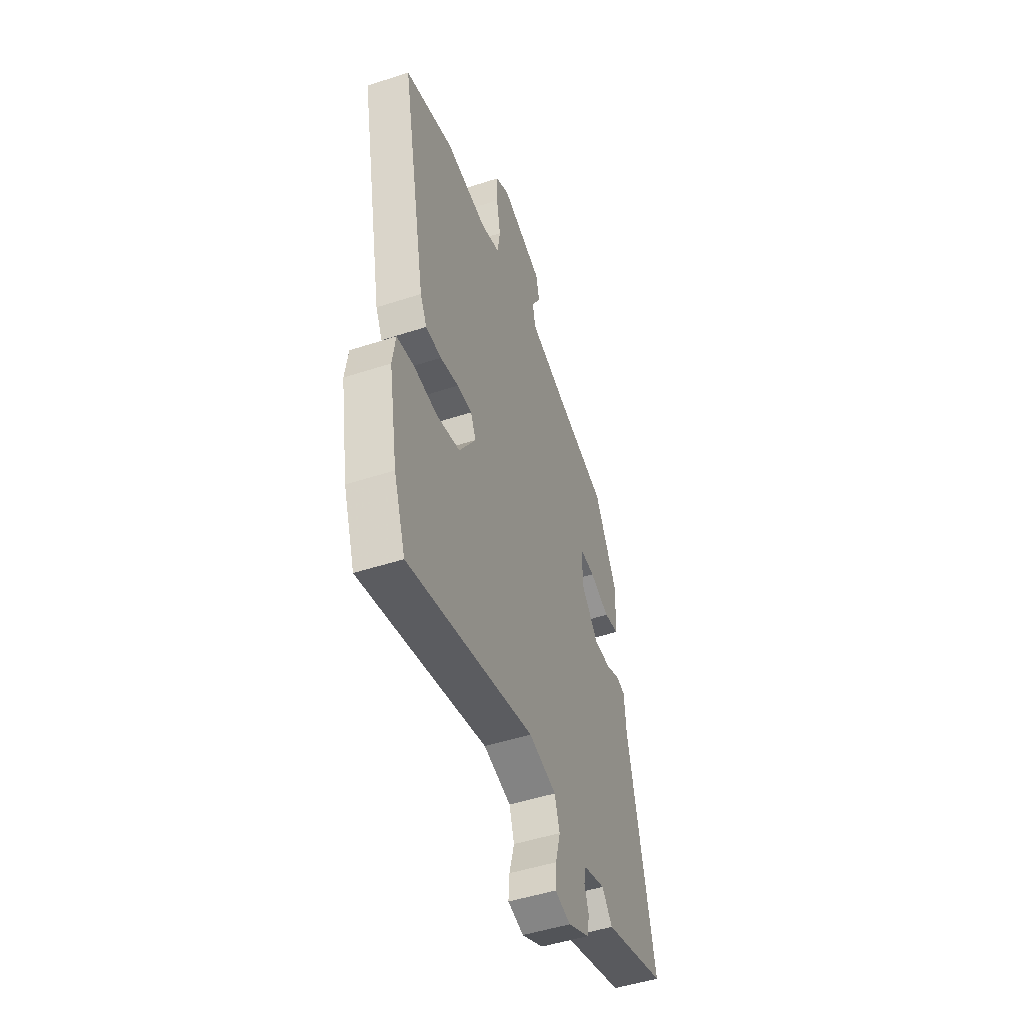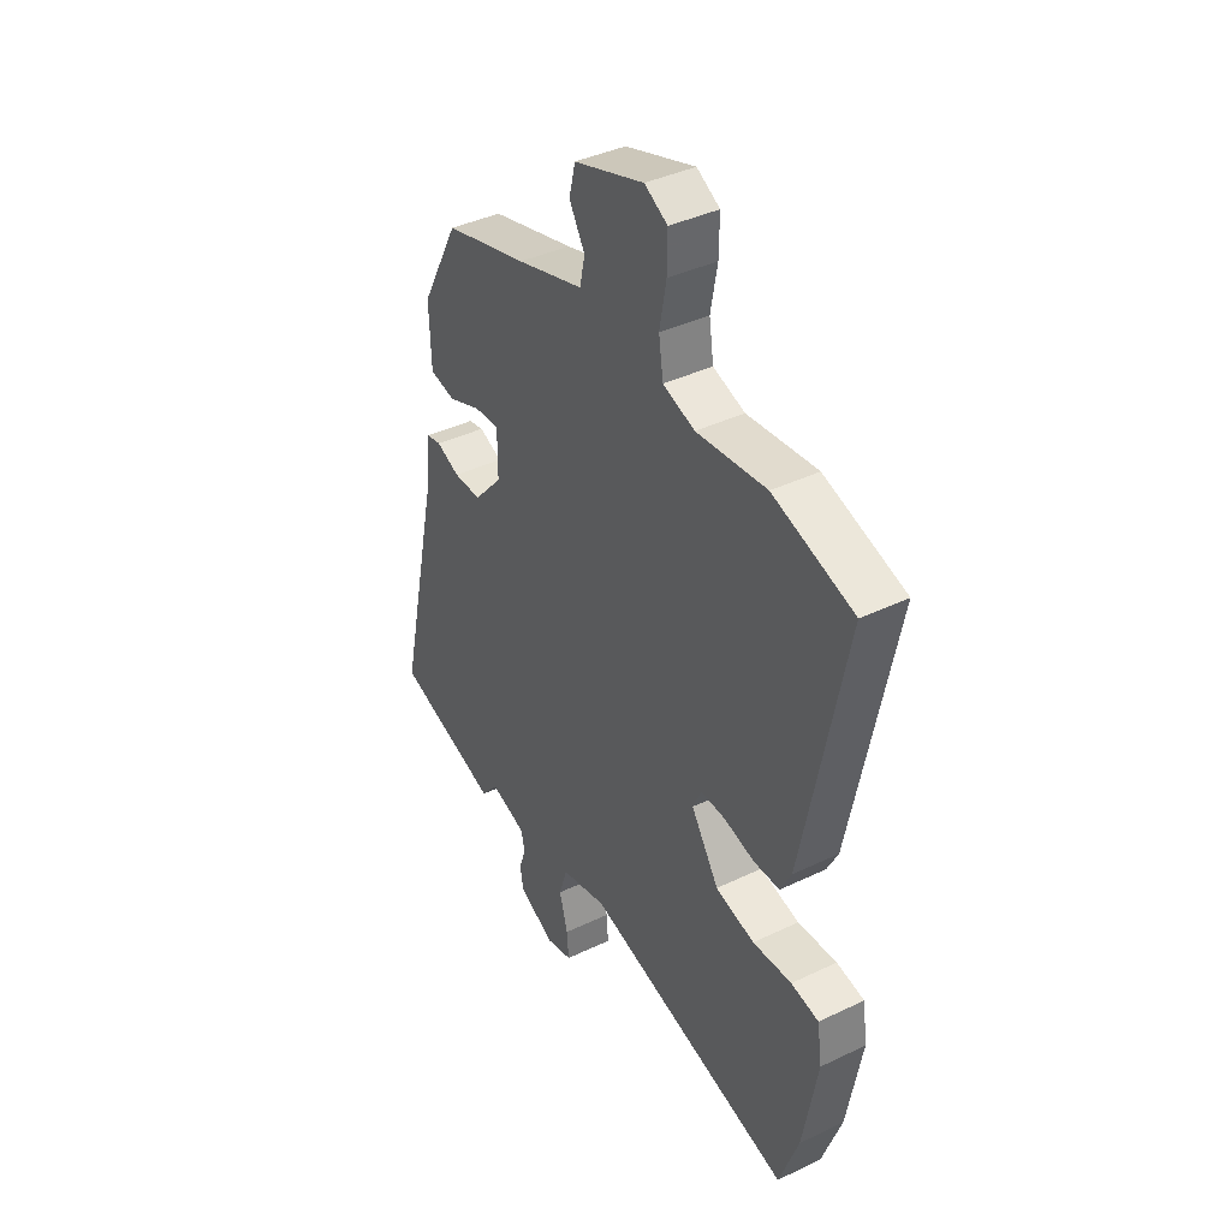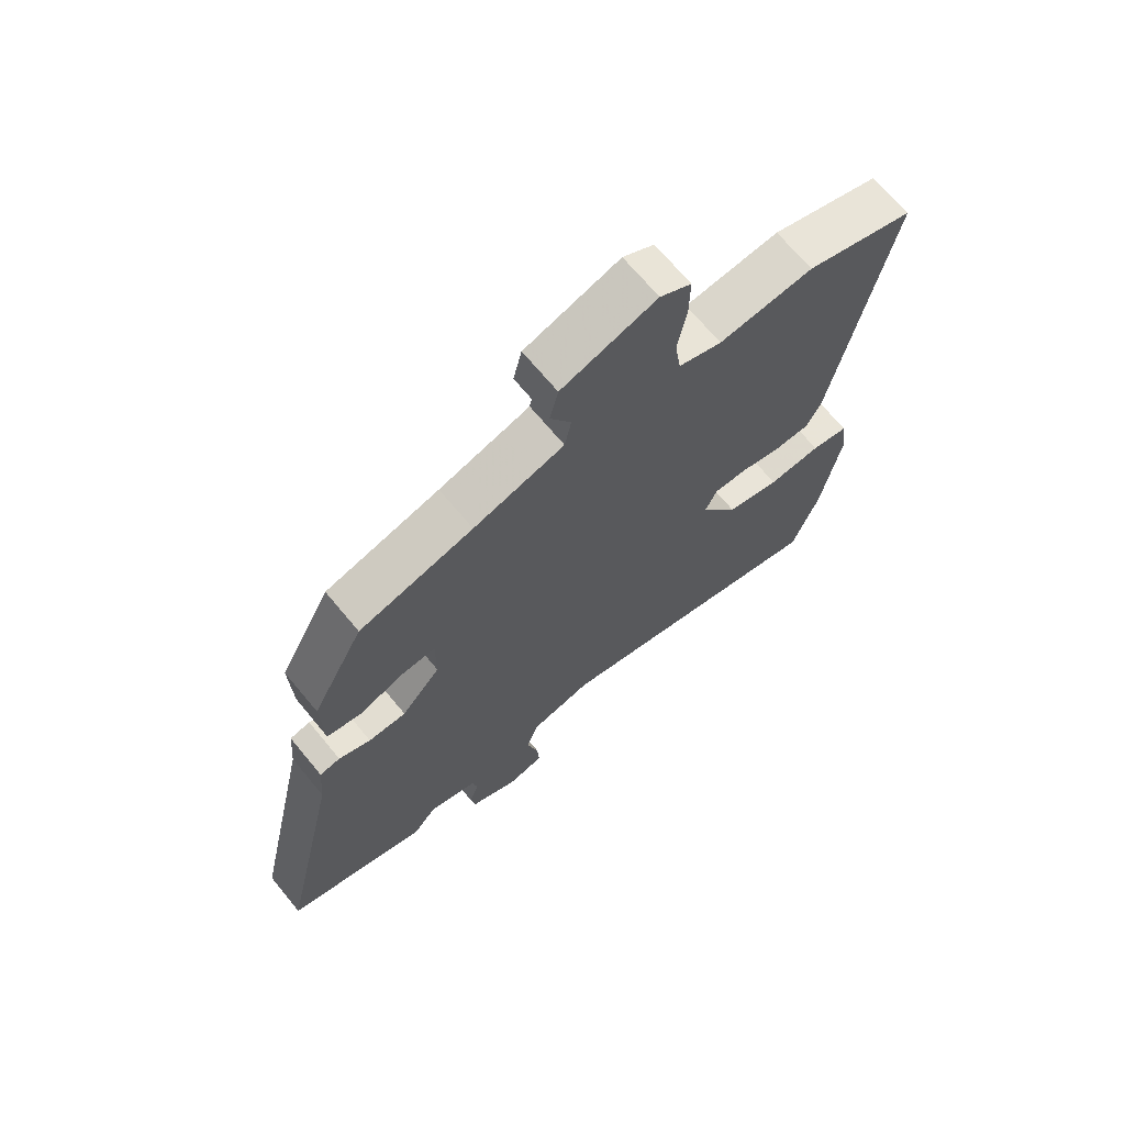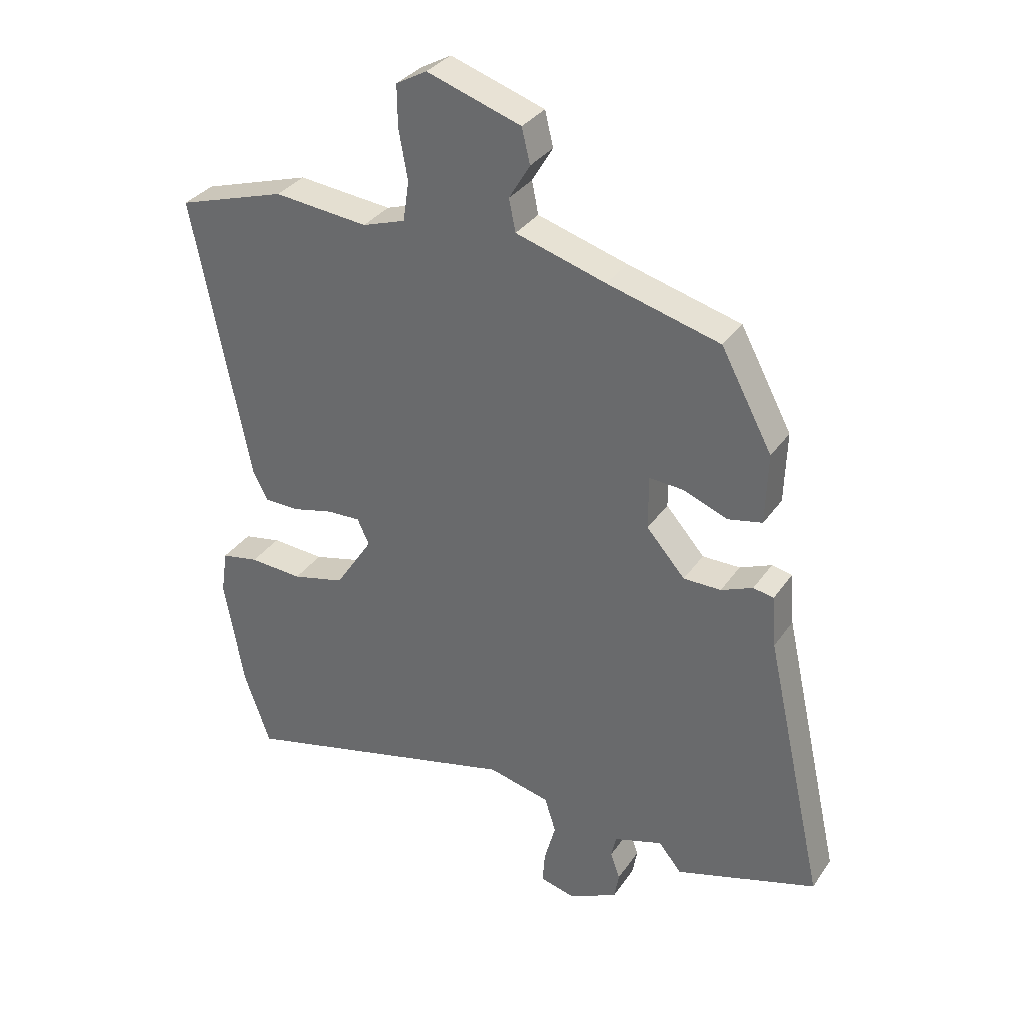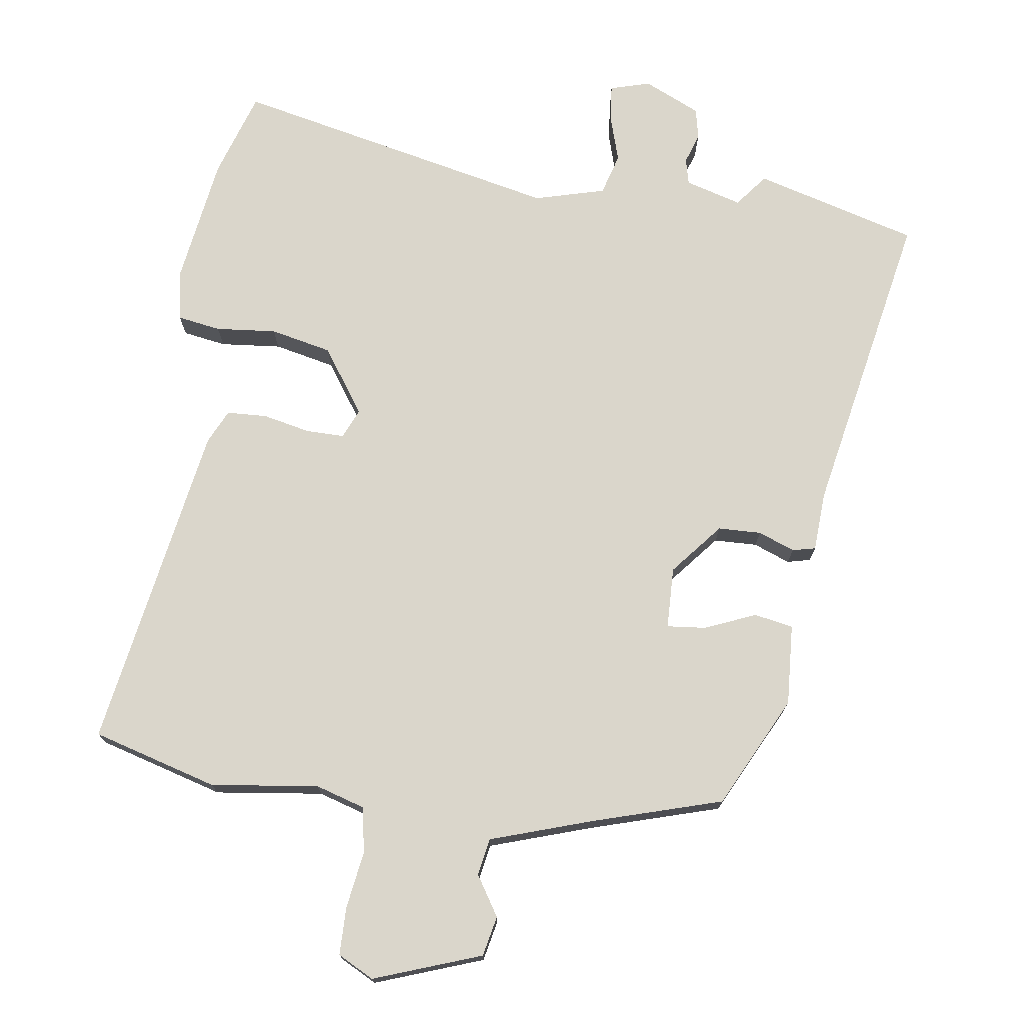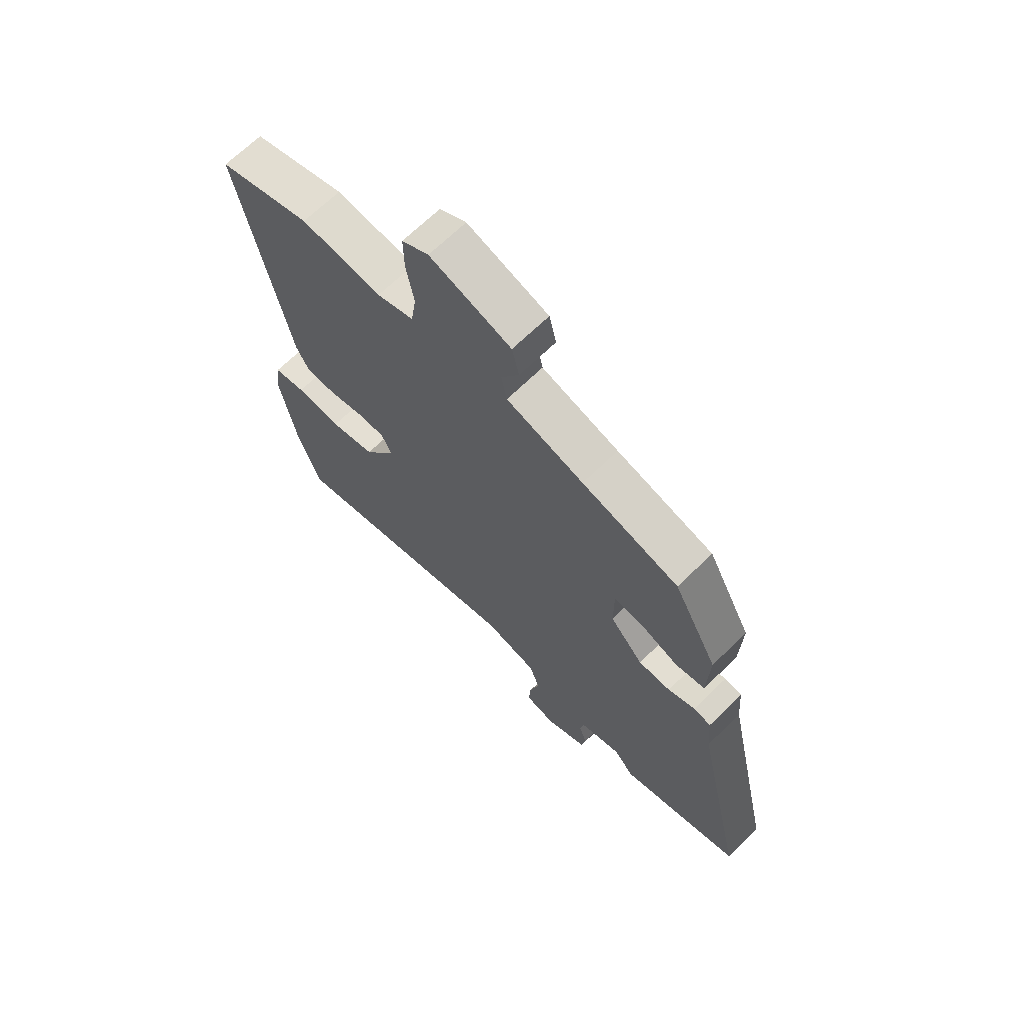
<metadata>
{"format":"obj","ext":"obj","renderer":"f3d","projection":"perspective","resolution":1024,"background":"white","views":[{"elev":-48.9,"azim":-70.0,"up":"+Z"},{"elev":39.9,"azim":-120.7,"up":"+Z"},{"elev":68.6,"azim":140.4,"up":"+Z"},{"elev":33.1,"azim":29.2,"up":"+Z"},{"elev":73.9,"azim":6.5,"up":"+Y"},{"elev":67.7,"azim":45.6,"up":"+Z"}]}
</metadata>
<code>
v 0.389 0.07 0.477
v 0.475 0.07 0.316
v 0.471 0.07 0.197
v 0.414 0.07 0.185
v 0.339 0.07 0.214
v 0.282 0.07 0.218
v 0.282 0.07 0.128
v 0.347 0.07 0.054
v 0.41 0.07 0.054
v 0.463 0.07 0.076
v 0.497 0.07 0.069
v 0.504 0.07 -0.018
v 0.604 0.07 -0.468
v 0.367 0.07 -0.541
v 0.328 0.07 -0.494
v 0.246 0.07 -0.52
v 0.238 0.07 -0.558
v 0.254 0.07 -0.603
v 0.246 0.07 -0.648
v 0.164 0.07 -0.688
v 0.105 0.07 -0.673
v 0.109 0.07 -0.619
v 0.128 0.07 -0.55
v 0.109 0.07 -0.49
v 0.005 0.07 -0.465
v -0.471 0.07 -0.583
v -0.515 0.07 -0.458
v -0.548 0.07 -0.271
v -0.537 0.07 -0.196
v -0.474 0.07 -0.184
v -0.385 0.07 -0.19
v -0.296 0.07 -0.168
v -0.233 0.07 -0.072
v -0.253 0.07 -0.029
v -0.309 0.07 -0.031
v -0.378 0.07 -0.048
v -0.437 0.07 -0.047
v -0.462 0.07 0.002
v -0.557 0.07 0.482
v -0.375 0.07 0.539
v -0.217 0.07 0.523
v -0.145 0.07 0.547
v -0.135 0.07 0.614
v -0.15 0.07 0.697
v -0.151 0.07 0.767
v -0.099 0.07 0.796
v 0.059 0.07 0.744
v 0.073 0.07 0.686
v 0.038 0.07 0.627
v 0.049 0.07 0.573
v 0.2 0.07 0.528
v 0.389 0 0.477
v 0.475 0 0.316
v 0.471 0 0.197
v 0.414 0 0.185
v 0.339 0 0.214
v 0.282 0 0.218
v 0.282 0 0.128
v 0.347 0 0.054
v 0.41 0 0.054
v 0.463 0 0.076
v 0.497 0 0.069
v 0.504 0 -0.018
v 0.604 0 -0.468
v 0.367 0 -0.541
v 0.328 0 -0.494
v 0.246 0 -0.52
v 0.238 0 -0.558
v 0.254 0 -0.603
v 0.246 0 -0.648
v 0.164 0 -0.688
v 0.105 0 -0.673
v 0.109 0 -0.619
v 0.128 0 -0.55
v 0.109 0 -0.49
v 0.005 0 -0.465
v -0.471 0 -0.583
v -0.515 0 -0.458
v -0.548 0 -0.271
v -0.537 0 -0.196
v -0.474 0 -0.184
v -0.385 0 -0.19
v -0.296 0 -0.168
v -0.233 0 -0.072
v -0.253 0 -0.029
v -0.309 0 -0.031
v -0.378 0 -0.048
v -0.437 0 -0.047
v -0.462 0 0.002
v -0.557 0 0.482
v -0.375 0 0.539
v -0.217 0 0.523
v -0.145 0 0.547
v -0.135 0 0.614
v -0.15 0 0.697
v -0.151 0 0.767
v -0.099 0 0.796
v 0.059 0 0.744
v 0.073 0 0.686
v 0.038 0 0.627
v 0.049 0 0.573
v 0.2 0 0.528
f 46 47 48 49
f 46 49 50
f 43 44 45 46
f 42 43 46 50
f 41 42 50 51
f 39 40 41
f 35 36 37 38
f 34 35 38 39
f 28 29 30 31
f 28 31 32
f 25 26 27 28
f 24 25 28 32
f 20 21 22 23
f 18 19 20 23
f 17 18 23 24
f 16 17 24 32
f 12 13 14 15
f 9 10 11 12
f 8 9 12 15
f 7 8 15 16
f 2 3 4 5
f 2 5 6
f 1 2 6
f 51 1 6
f 34 39 41 51
f 33 34 51 6
f 16 32 33
f 6 7 16 33
f 100 99 98 97
f 101 100 97
f 97 96 95 94
f 101 97 94 93
f 102 101 93 92
f 92 91 90
f 89 88 87 86
f 90 89 86 85
f 82 81 80 79
f 83 82 79
f 79 78 77 76
f 83 79 76 75
f 74 73 72 71
f 74 71 70 69
f 75 74 69 68
f 83 75 68 67
f 66 65 64 63
f 63 62 61 60
f 66 63 60 59
f 67 66 59 58
f 56 55 54 53
f 57 56 53
f 57 53 52
f 57 52 102
f 102 92 90 85
f 57 102 85 84
f 84 83 67
f 84 67 58 57
f 1 52 53 2
f 2 53 54 3
f 3 54 55 4
f 4 55 56 5
f 5 56 57 6
f 6 57 58 7
f 7 58 59 8
f 8 59 60 9
f 9 60 61 10
f 10 61 62 11
f 11 62 63 12
f 12 63 64 13
f 13 64 65 14
f 14 65 66 15
f 15 66 67 16
f 16 67 68 17
f 17 68 69 18
f 18 69 70 19
f 19 70 71 20
f 20 71 72 21
f 21 72 73 22
f 22 73 74 23
f 23 74 75 24
f 24 75 76 25
f 25 76 77 26
f 26 77 78 27
f 27 78 79 28
f 28 79 80 29
f 29 80 81 30
f 30 81 82 31
f 31 82 83 32
f 32 83 84 33
f 33 84 85 34
f 34 85 86 35
f 35 86 87 36
f 36 87 88 37
f 37 88 89 38
f 38 89 90 39
f 39 90 91 40
f 40 91 92 41
f 41 92 93 42
f 42 93 94 43
f 43 94 95 44
f 44 95 96 45
f 45 96 97 46
f 46 97 98 47
f 47 98 99 48
f 48 99 100 49
f 49 100 101 50
f 50 101 102 51
f 51 102 52 1

</code>
